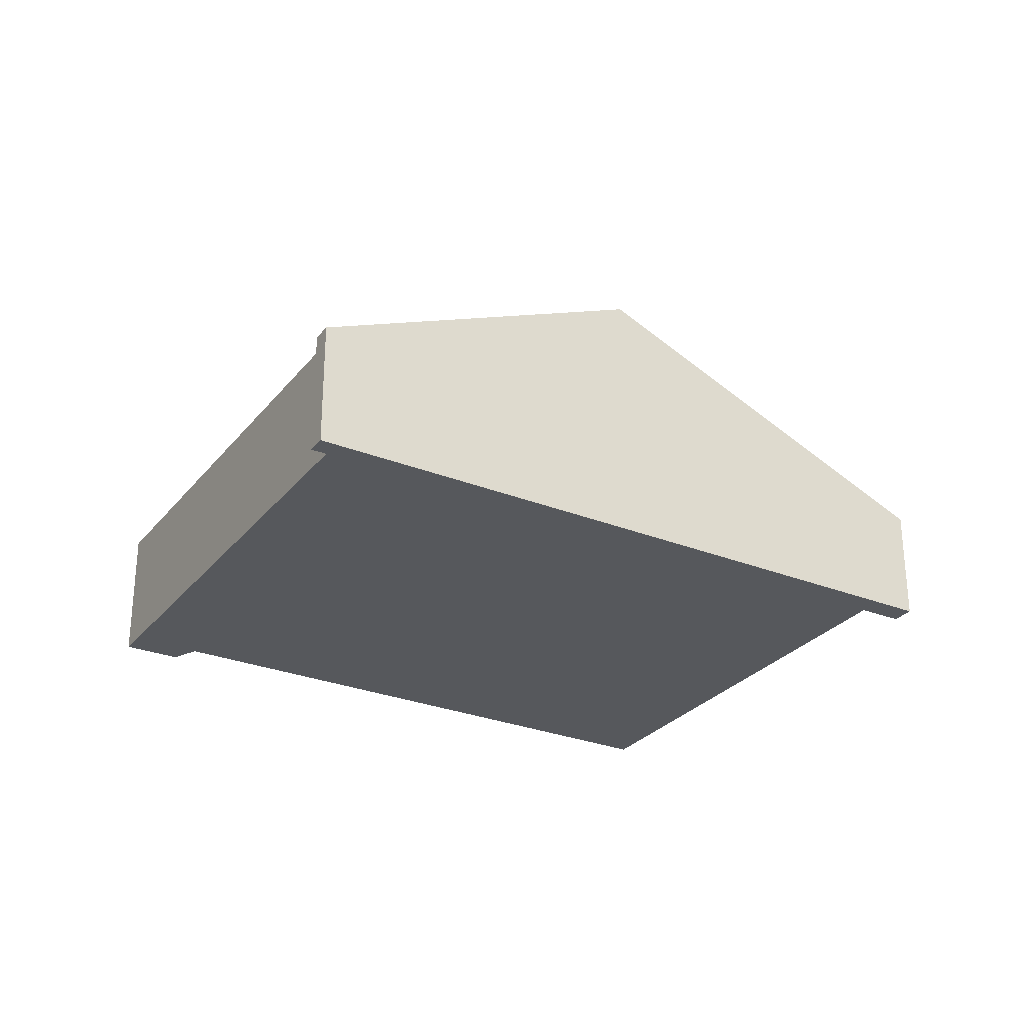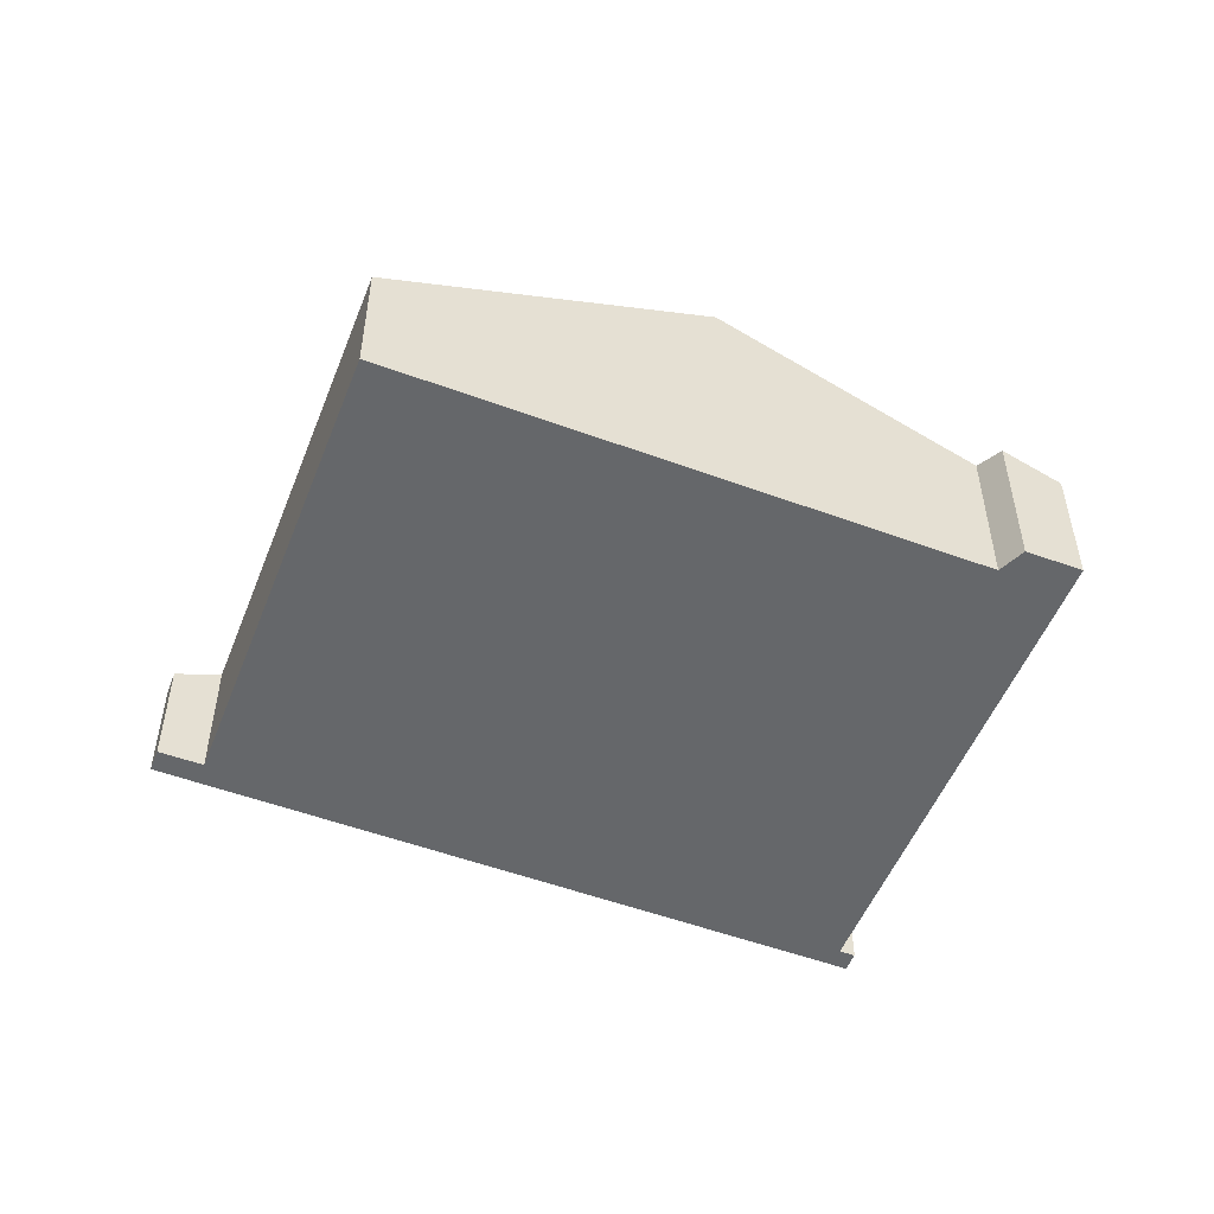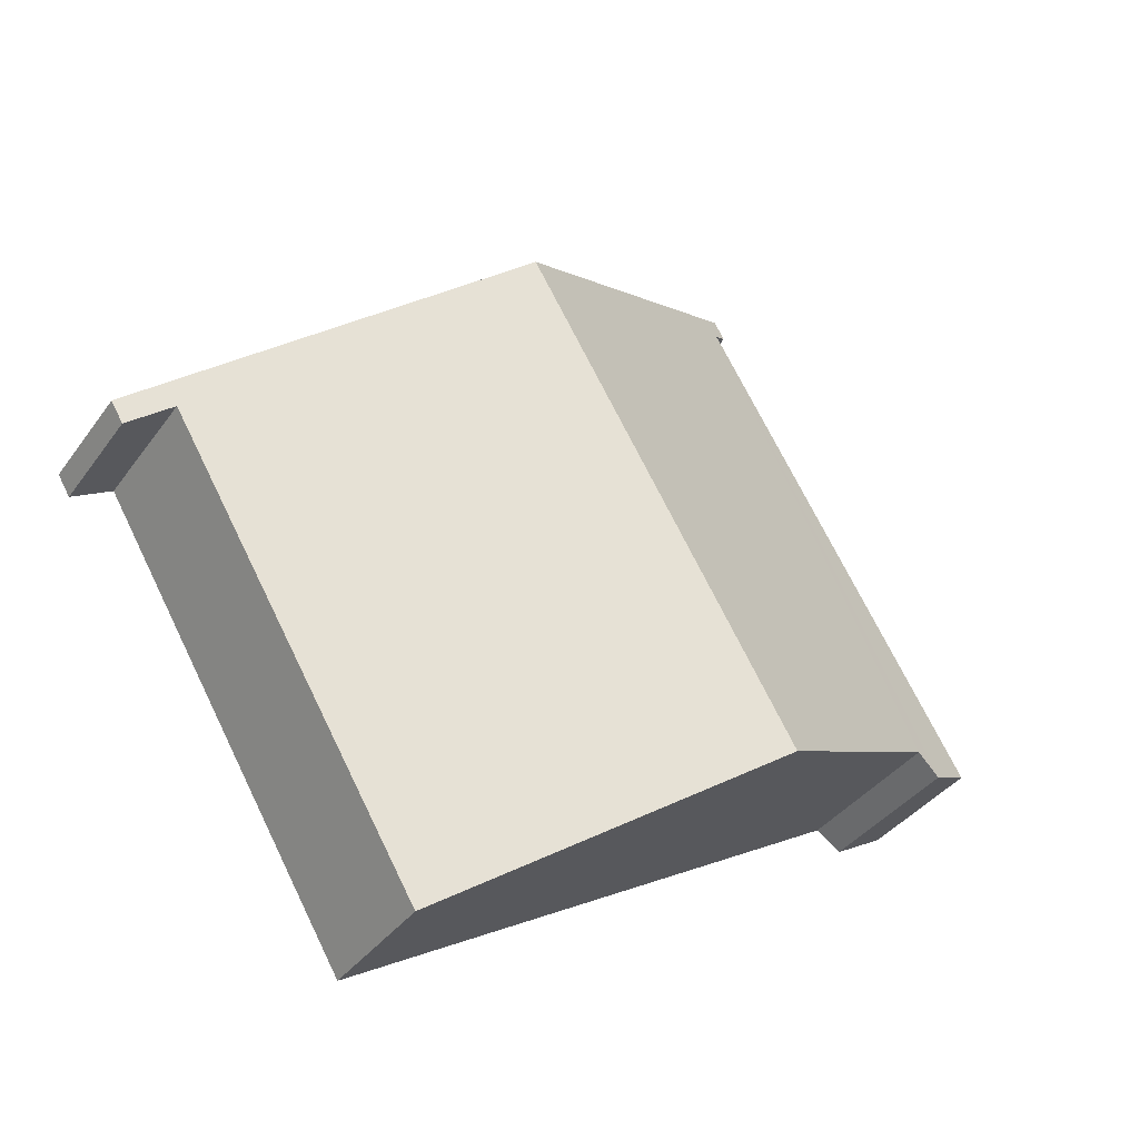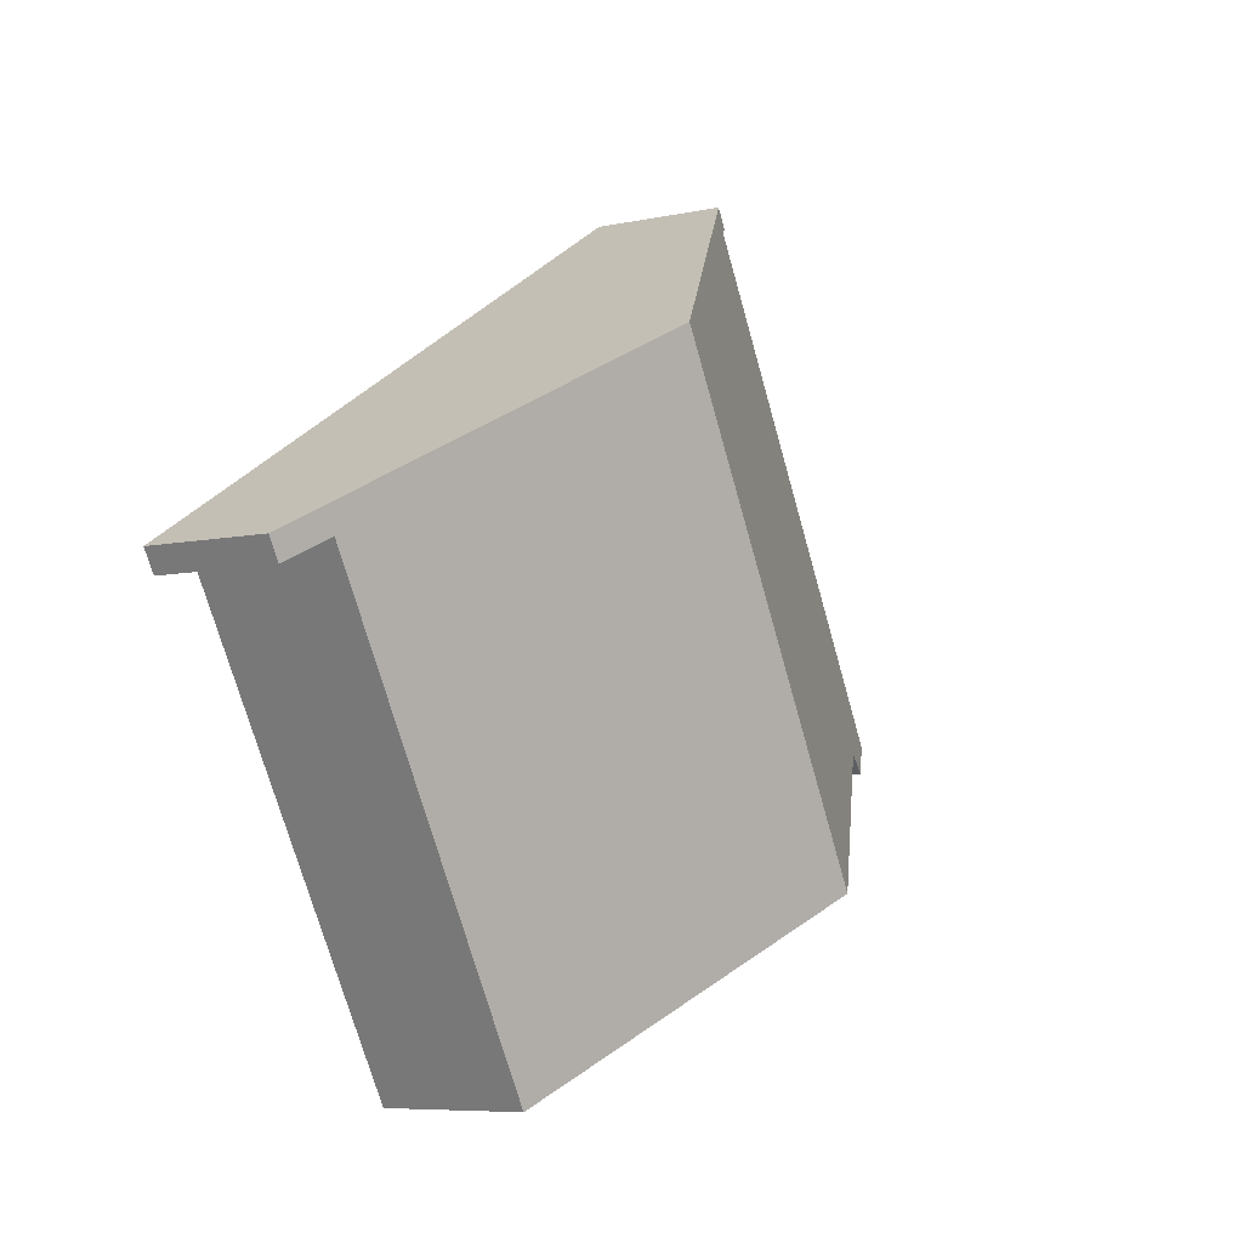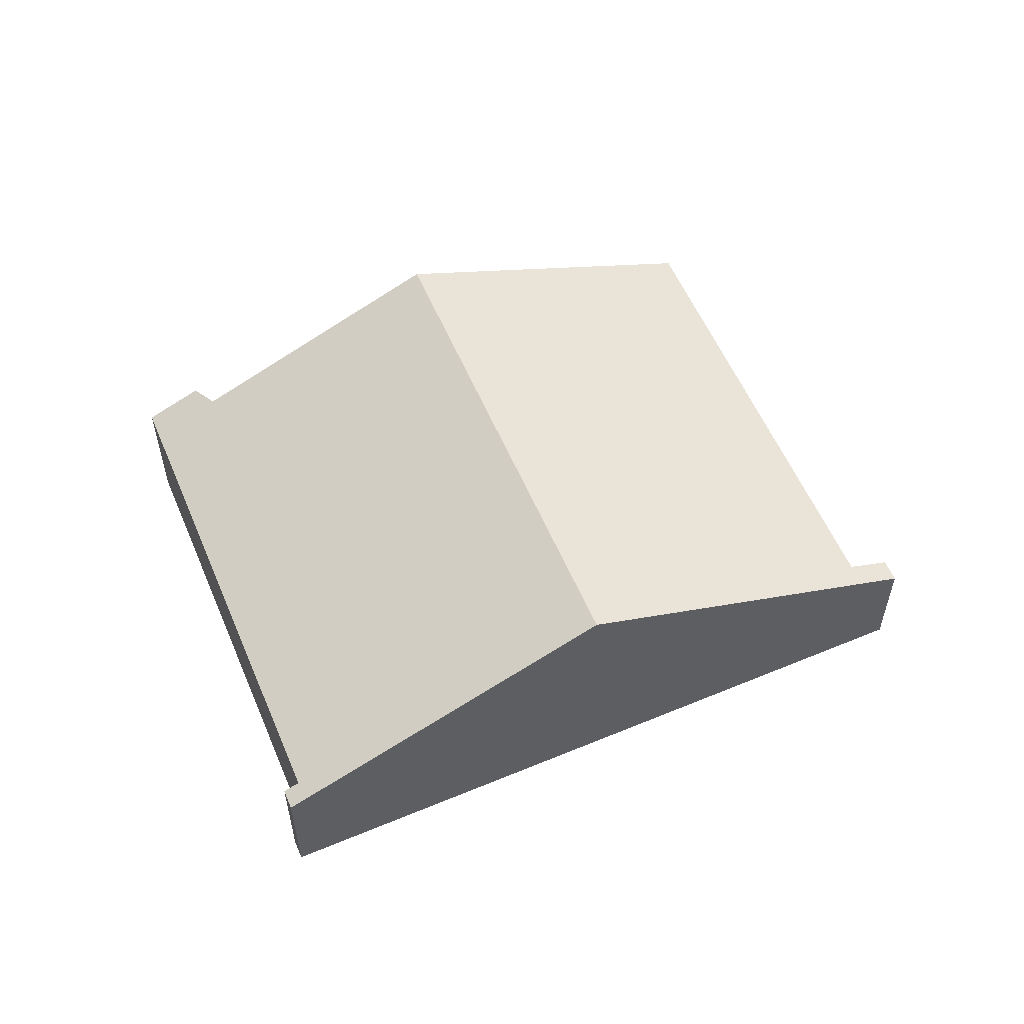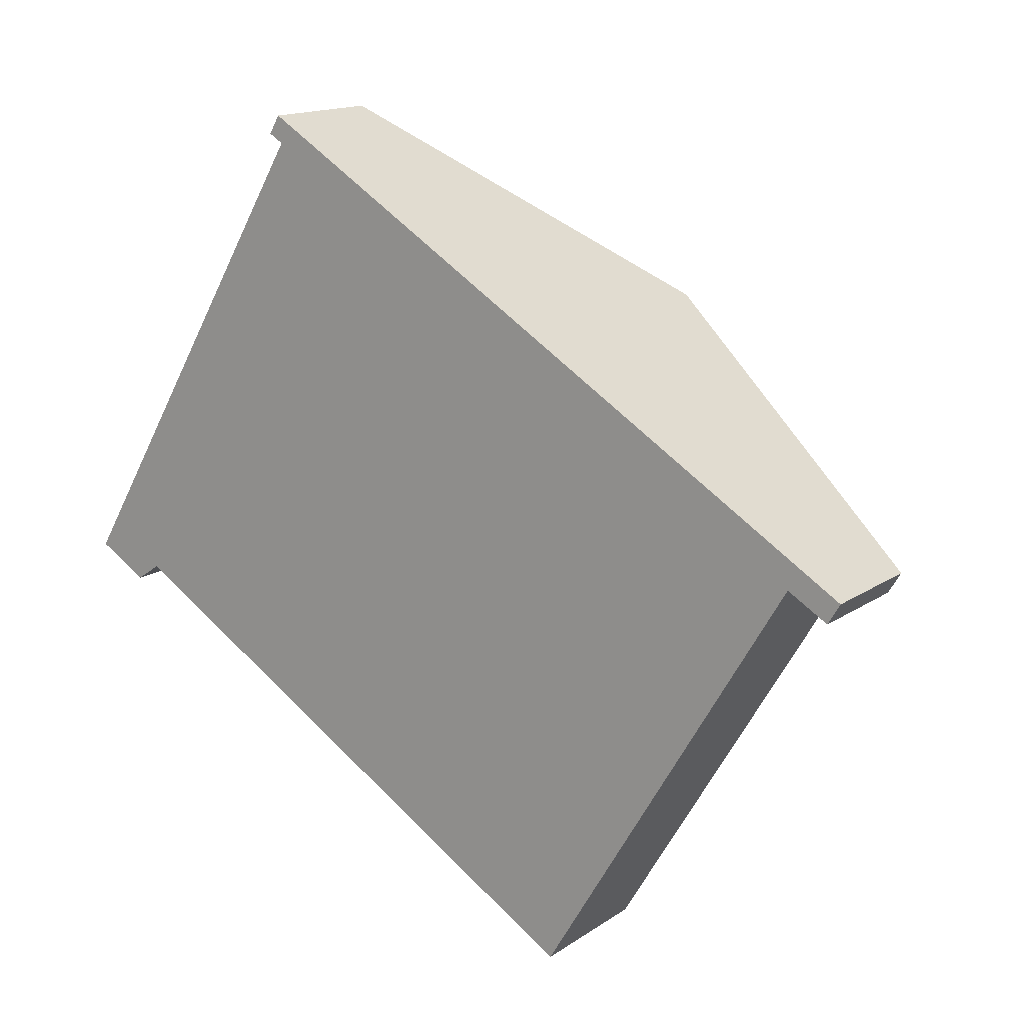
<metadata>
{"format":"obj","ext":"obj","renderer":"f3d","projection":"perspective","resolution":1024,"background":"white","views":[{"elev":-28.2,"azim":0.2,"up":"+Y"},{"elev":-52.0,"azim":-170.5,"up":"+Y"},{"elev":-37.4,"azim":148.6,"up":"+Z"},{"elev":-7.1,"azim":121.6,"up":"+Z"},{"elev":56.6,"azim":7.9,"up":"+Y"},{"elev":15.1,"azim":35.5,"up":"+Z"}]}
</metadata>
<code>
v  5.252 4.742 -2.613
v  14.61 2.352 1.67
v  10.25 2.352 -5.648
v  14.69 2.311 1.619
v  15.51 2.023 1.614
v  15.3 2.023 1.258
v  14.91 2.311 1.982
v  9.829 4.742 5.083
v  4.592 2.235 8.281
v  4.566 2.311 7.872
v  4.406 2.235 7.968
v  4.751 2.311 8.184
v  4.652 2.352 7.821
v  1.309 2.858 -0.221
v  0.871 2.766 -0.518
v  3.274 3.797 -1.413
v  3.274 2.352 5.504
v  0 2.352 1.44e-16
v  4.592 -5.071e-16 8.281
v  4.751 -5.011e-16 8.184
v  9.829 -3.112e-16 5.083
v  14.91 -1.214e-16 1.982
v  15.51 -9.883e-17 1.614
v  15.3 -7.703e-17 1.258
v  14.61 -1.023e-16 1.67
v  10.25 3.458e-16 -5.648
v  1.309 1.353e-17 -0.221
v  0.871 3.172e-17 -0.518
v  14.69 -9.914e-17 1.619
v  5.252 1.6e-16 -2.613
v  3.274 8.652e-17 -1.413
v  0 0 0
v  4.652 -4.789e-16 7.821
v  4.406 -4.879e-16 7.968
v  4.566 -4.82e-16 7.872
v  3.274 -3.37e-16 5.504
g defaultobject
f 1 2 3
f 4 5 6
f 5 4 7
f 7 4 2
f 7 2 8
f 8 2 1
f 9 10 11
f 10 9 12
f 10 12 13
f 13 12 8
f 13 8 14
f 13 14 15
f 14 8 16
f 16 8 1
f 17 15 18
f 15 17 13
f 19 12 9
f 12 19 8
f 8 19 20
f 8 20 21
f 8 21 7
f 7 21 22
f 7 22 5
f 5 22 23
f 23 6 5
f 6 23 24
f 25 3 2
f 3 25 26
f 27 15 14
f 15 27 28
f 4 25 2
f 25 4 6
f 25 6 24
f 25 24 29
f 26 1 3
f 1 26 30
f 1 30 16
f 16 30 31
f 16 31 14
f 14 31 27
f 28 18 15
f 18 28 32
f 33 10 13
f 10 33 11
f 11 33 34
f 34 33 35
f 32 17 18
f 17 32 36
f 17 36 13
f 13 36 33
f 34 9 11
f 9 34 19
f 28 36 32
f 36 28 27
f 36 27 31
f 36 31 30
f 36 30 33
f 33 30 26
f 33 26 20
f 20 26 21
f 21 26 25
f 21 25 22
f 22 25 29
f 22 29 24
f 22 24 23
f 35 19 34
f 19 35 33
f 19 33 20

</code>
